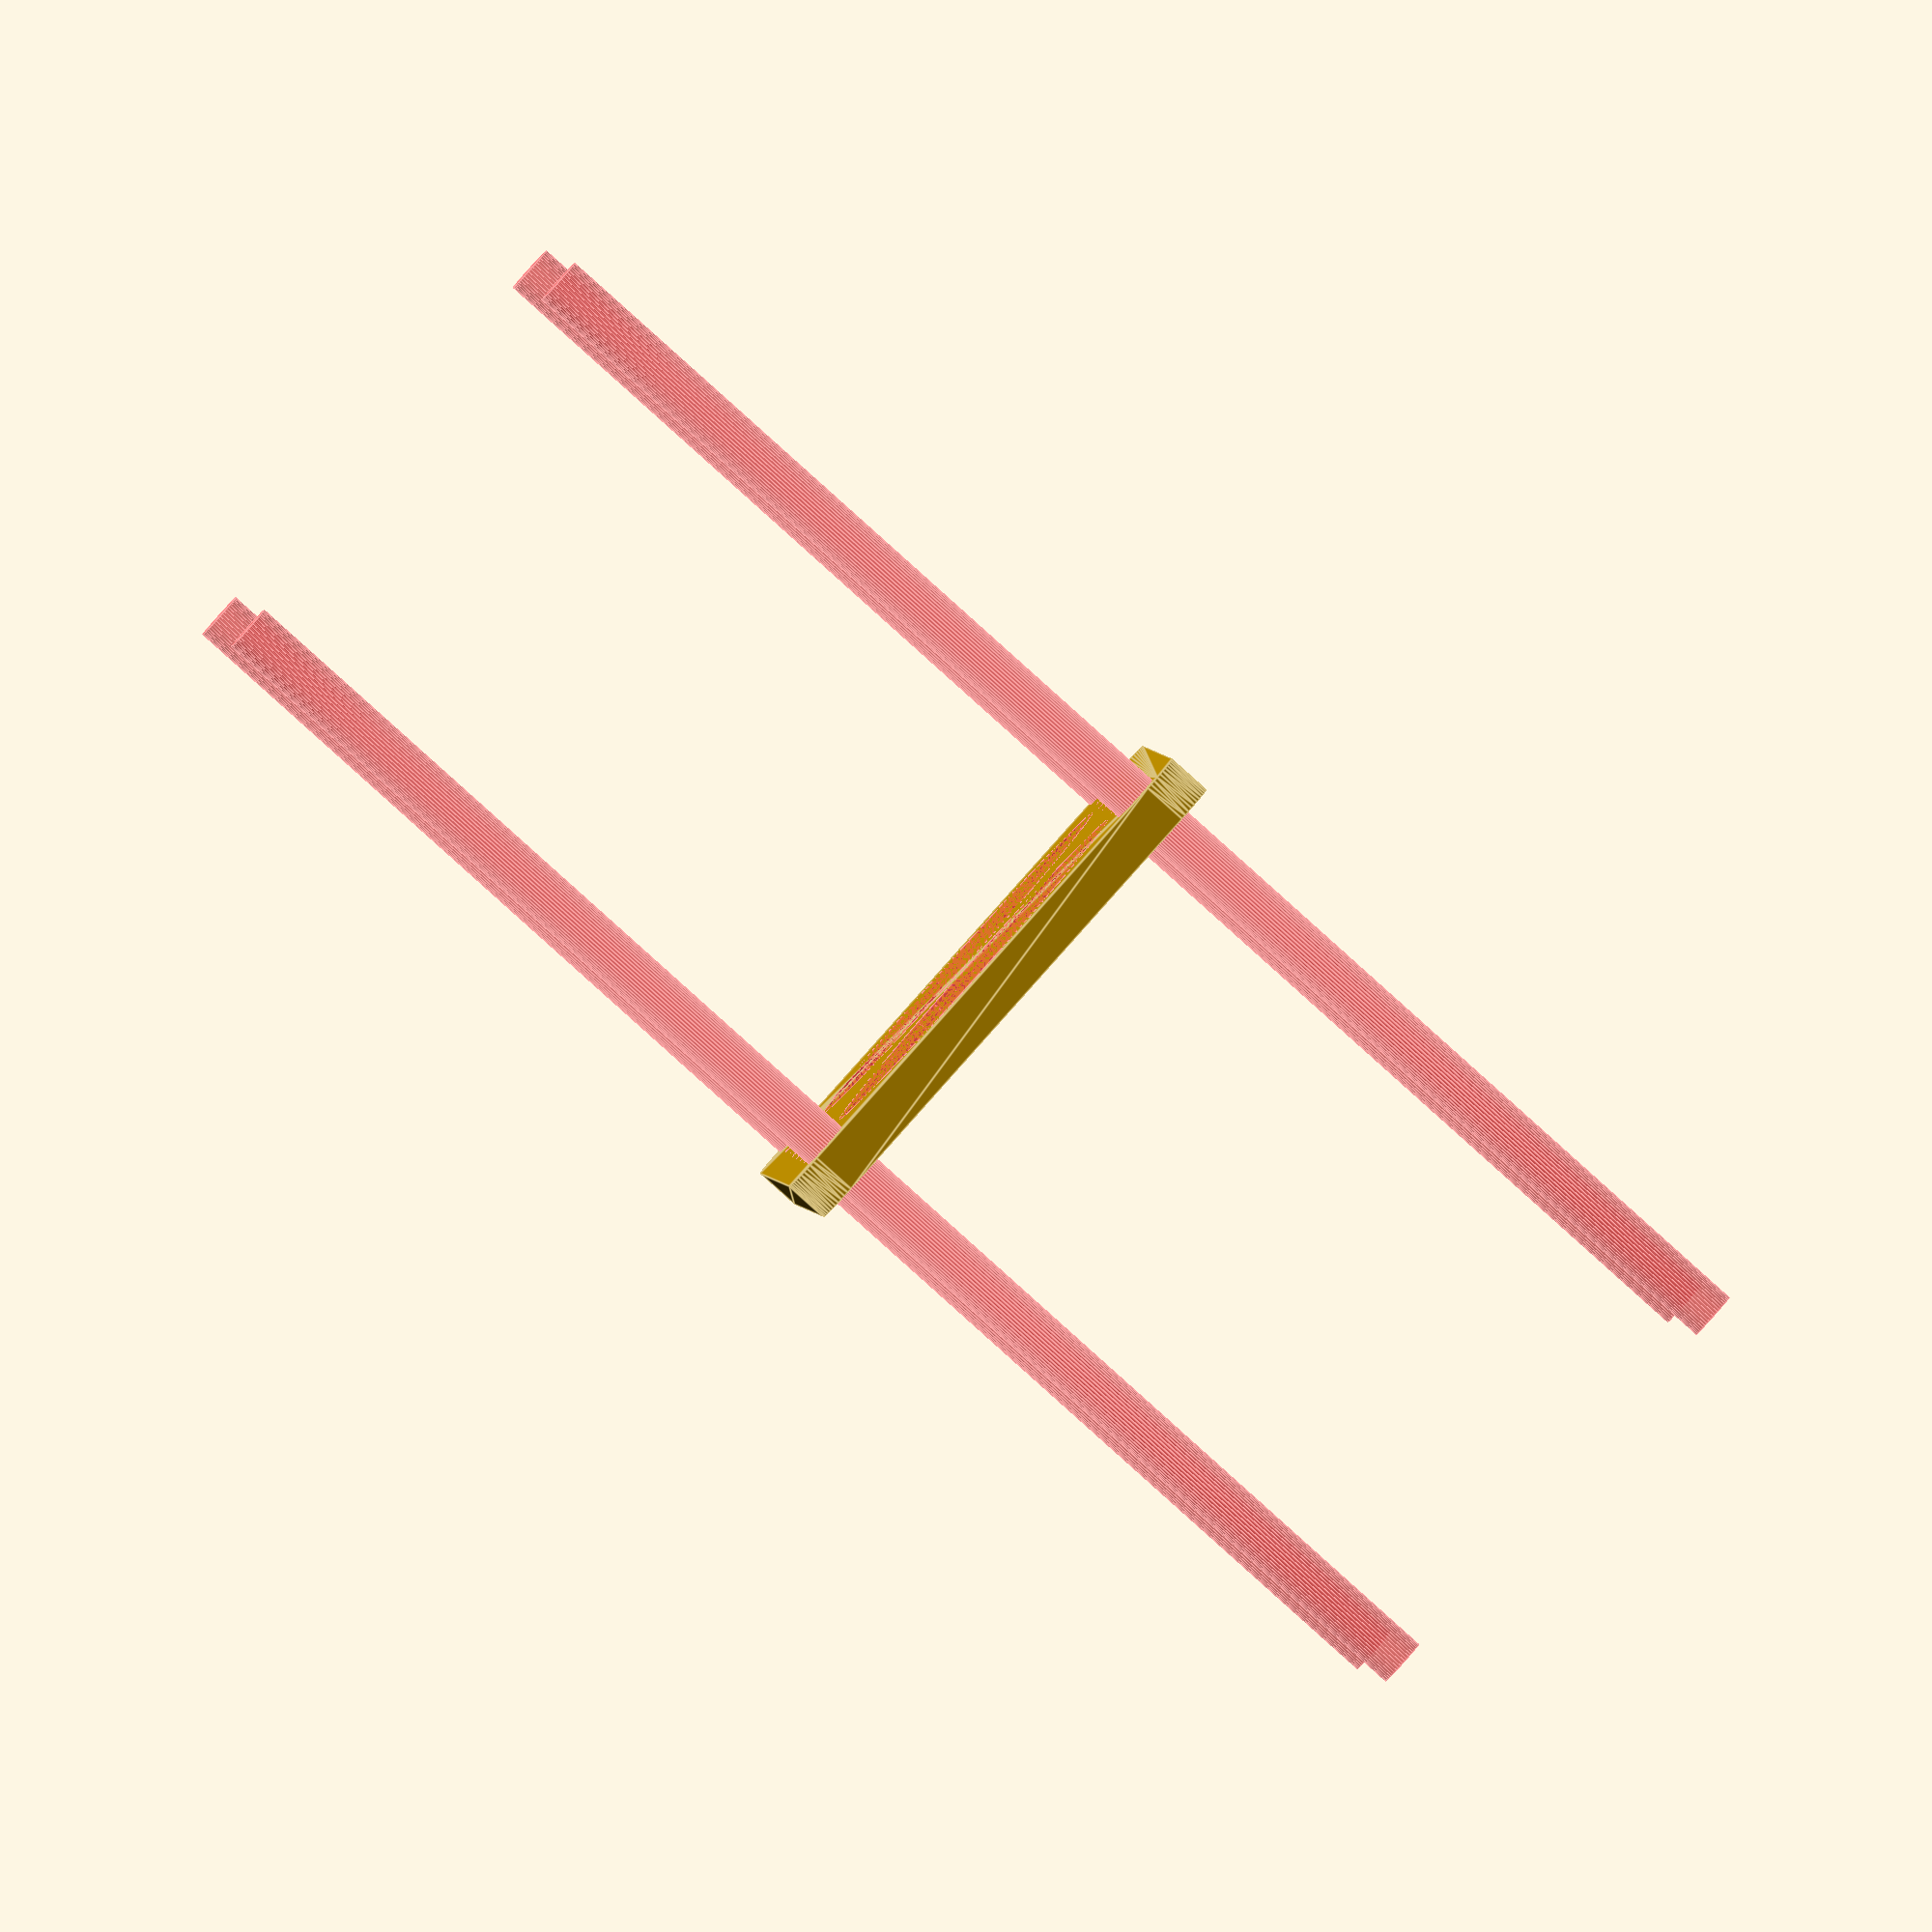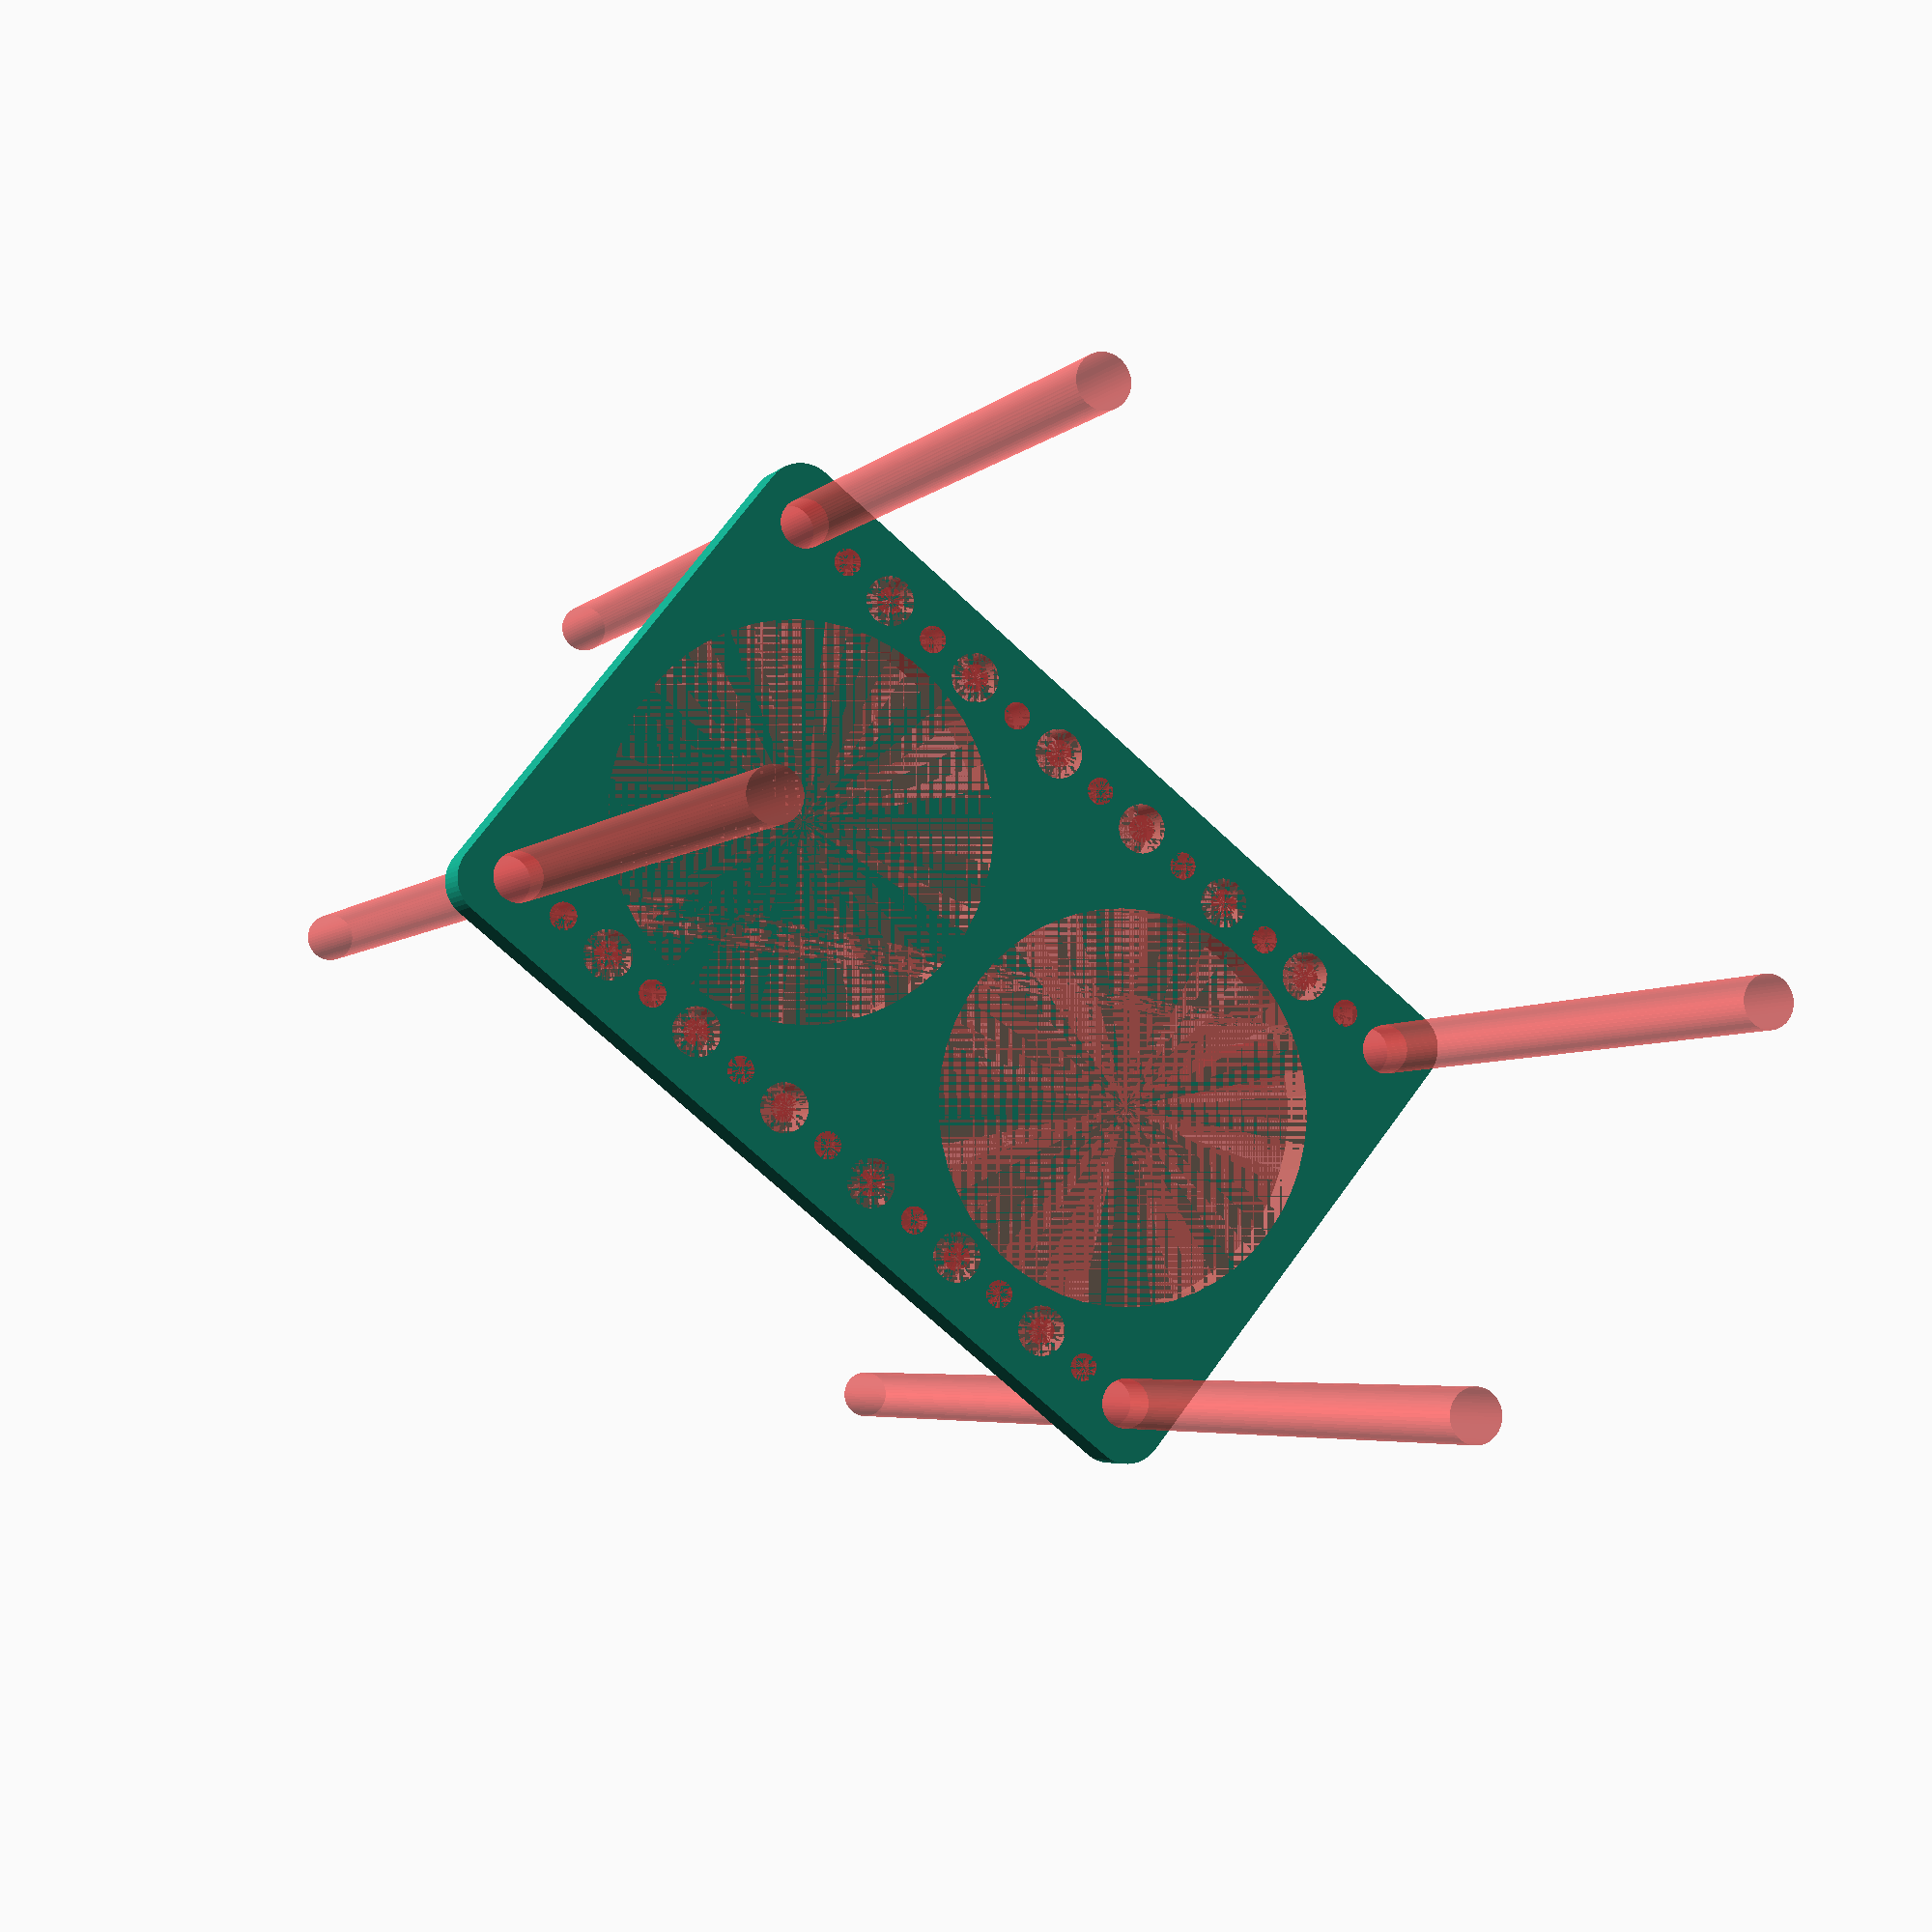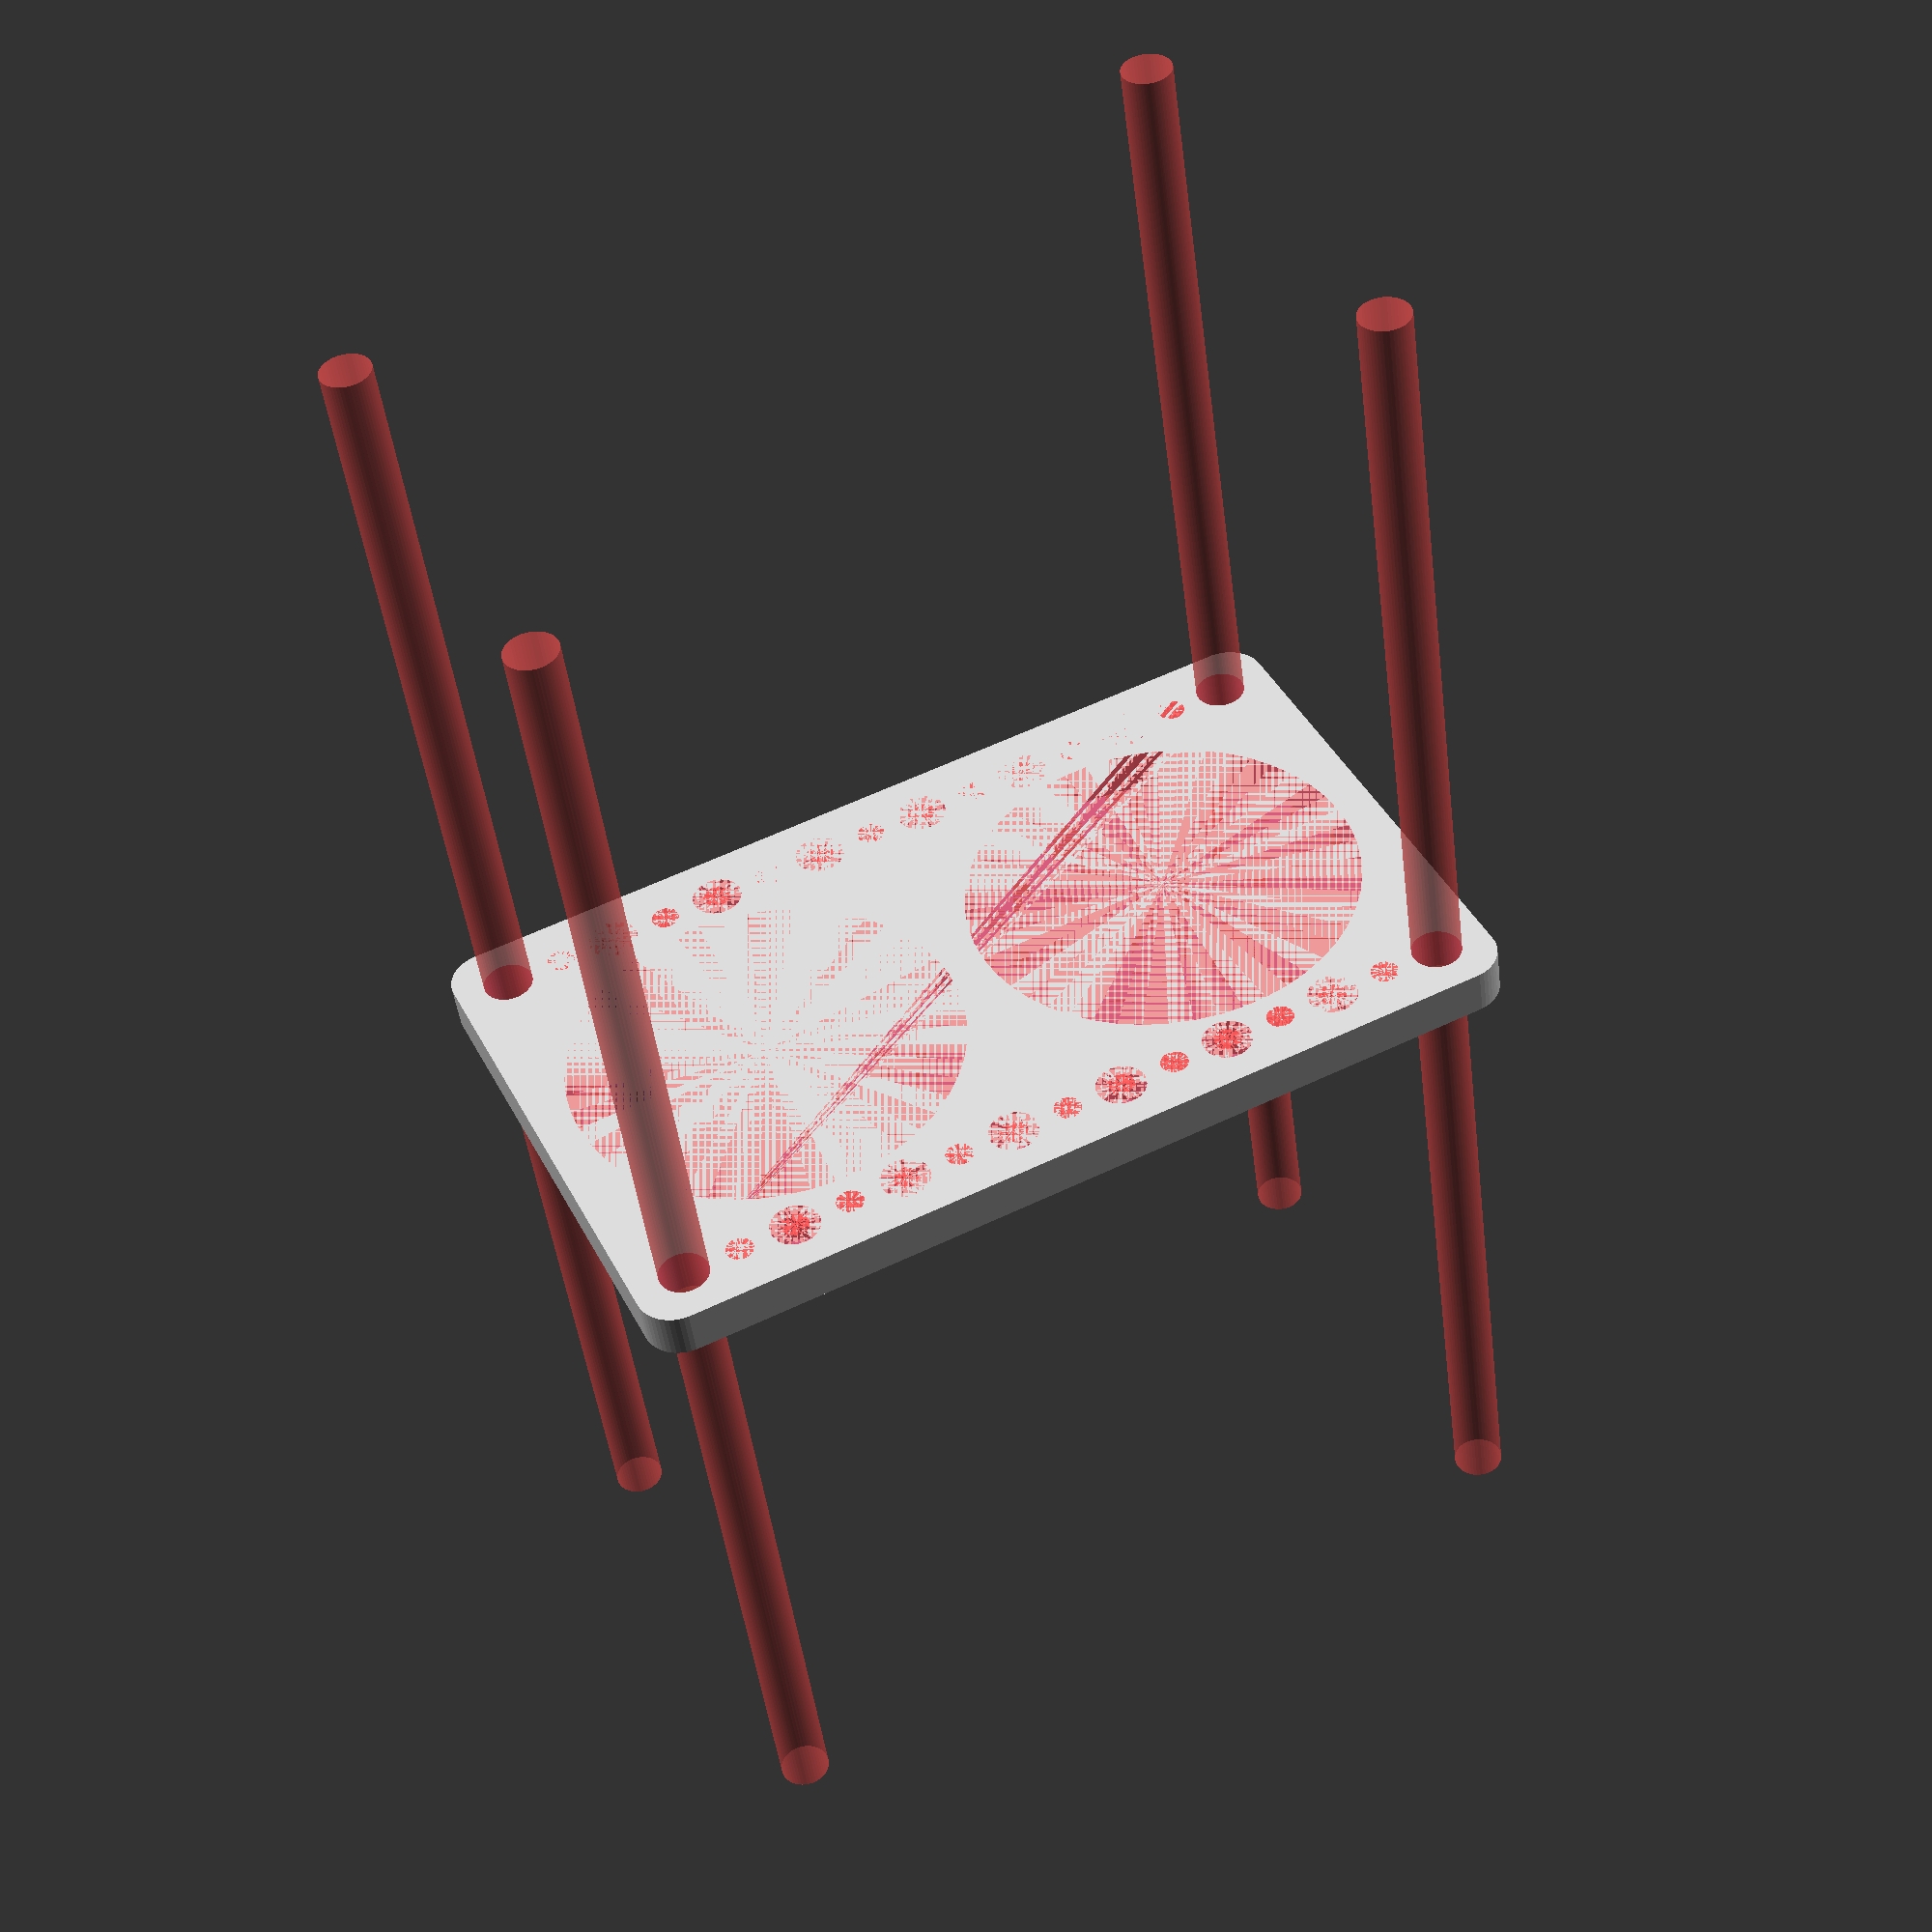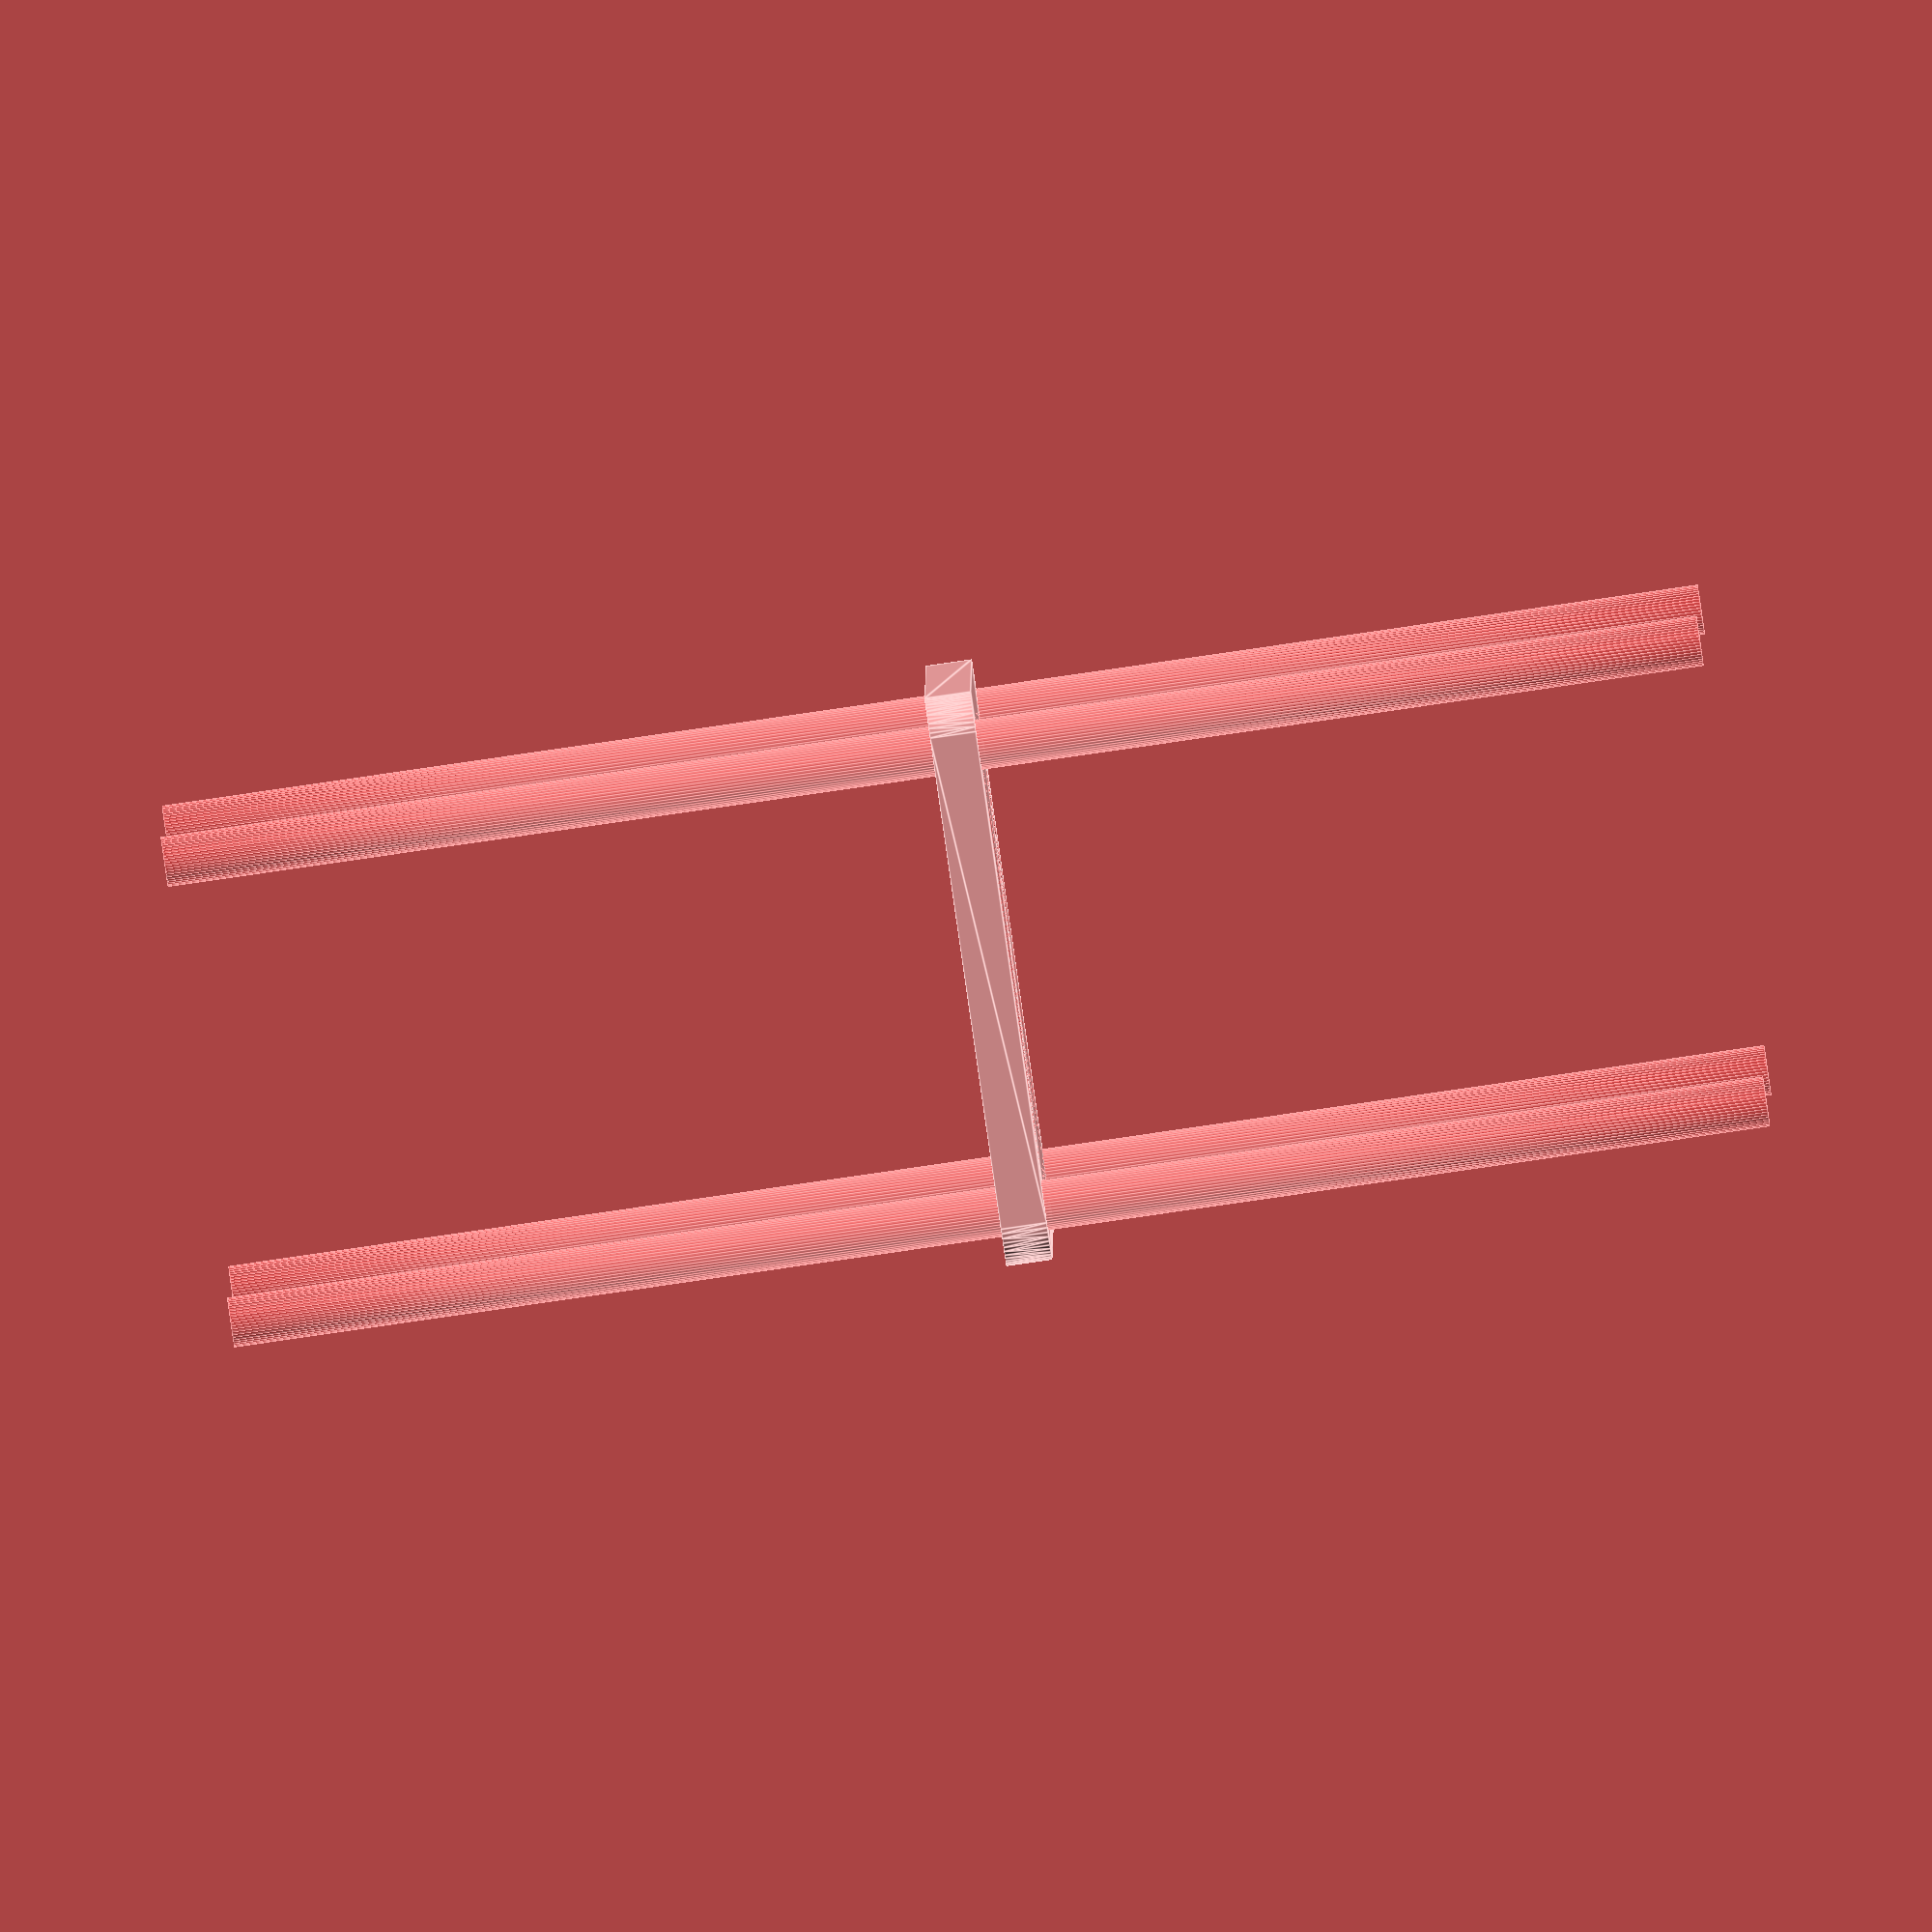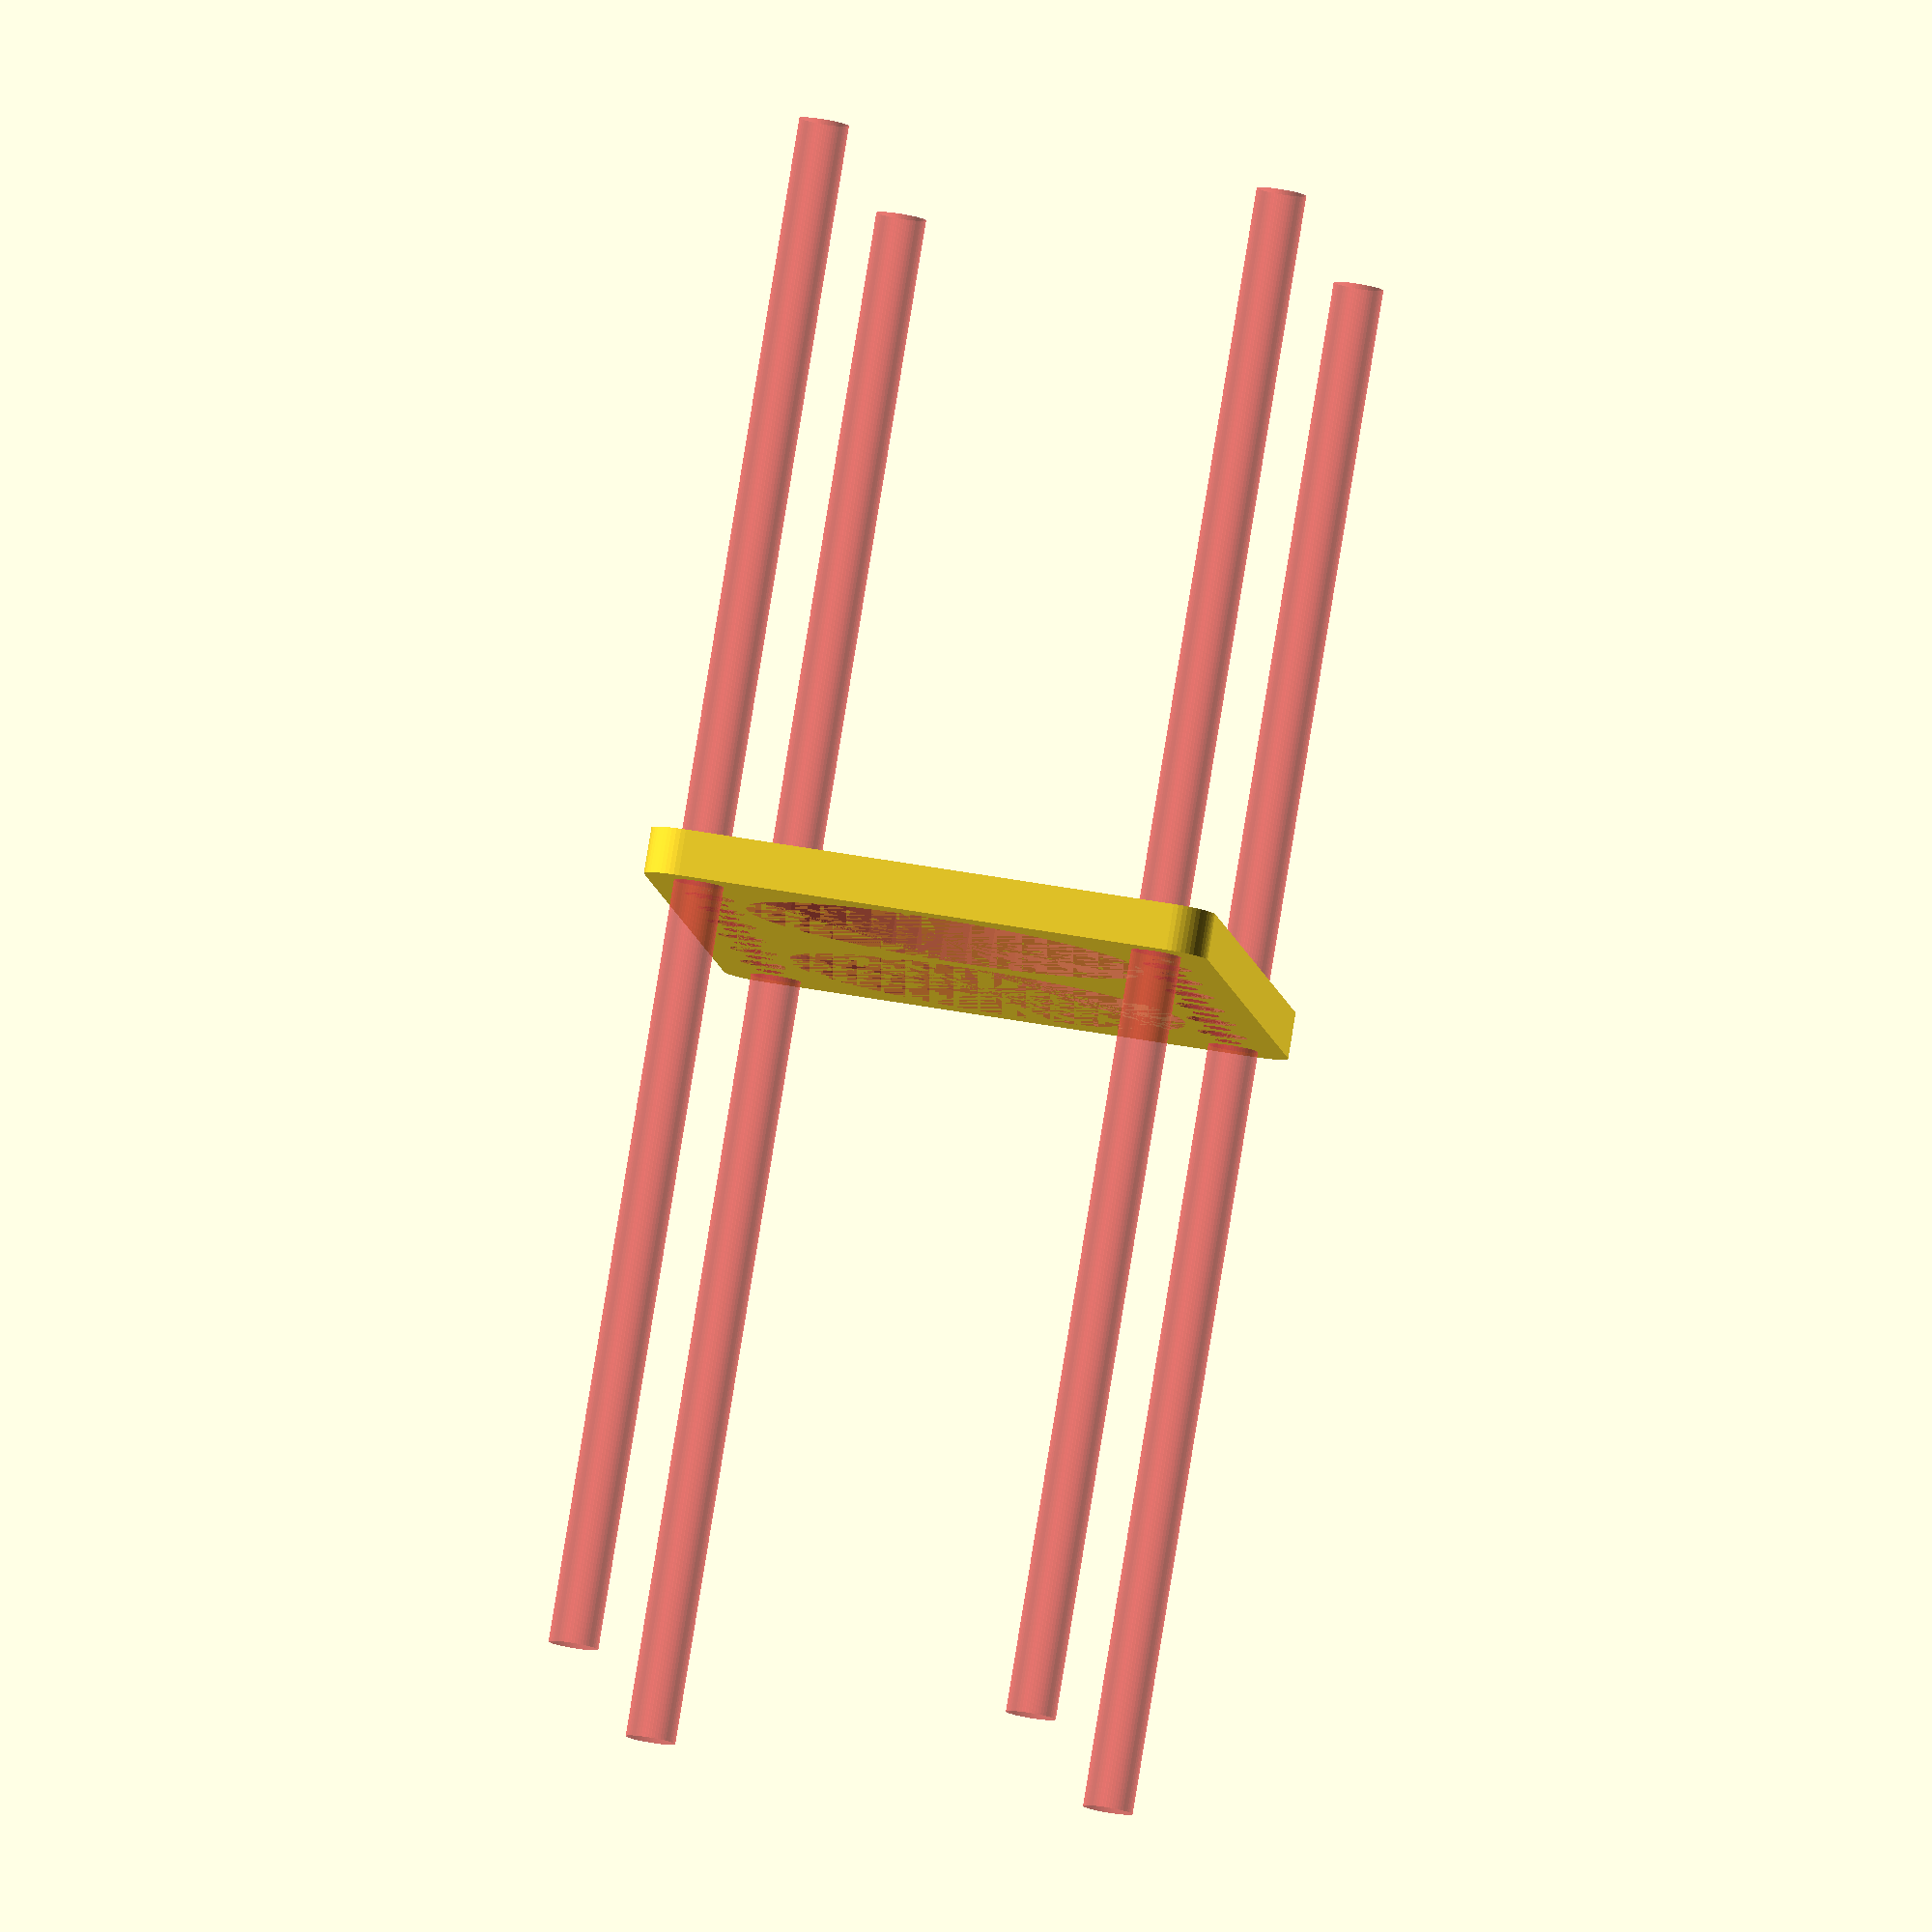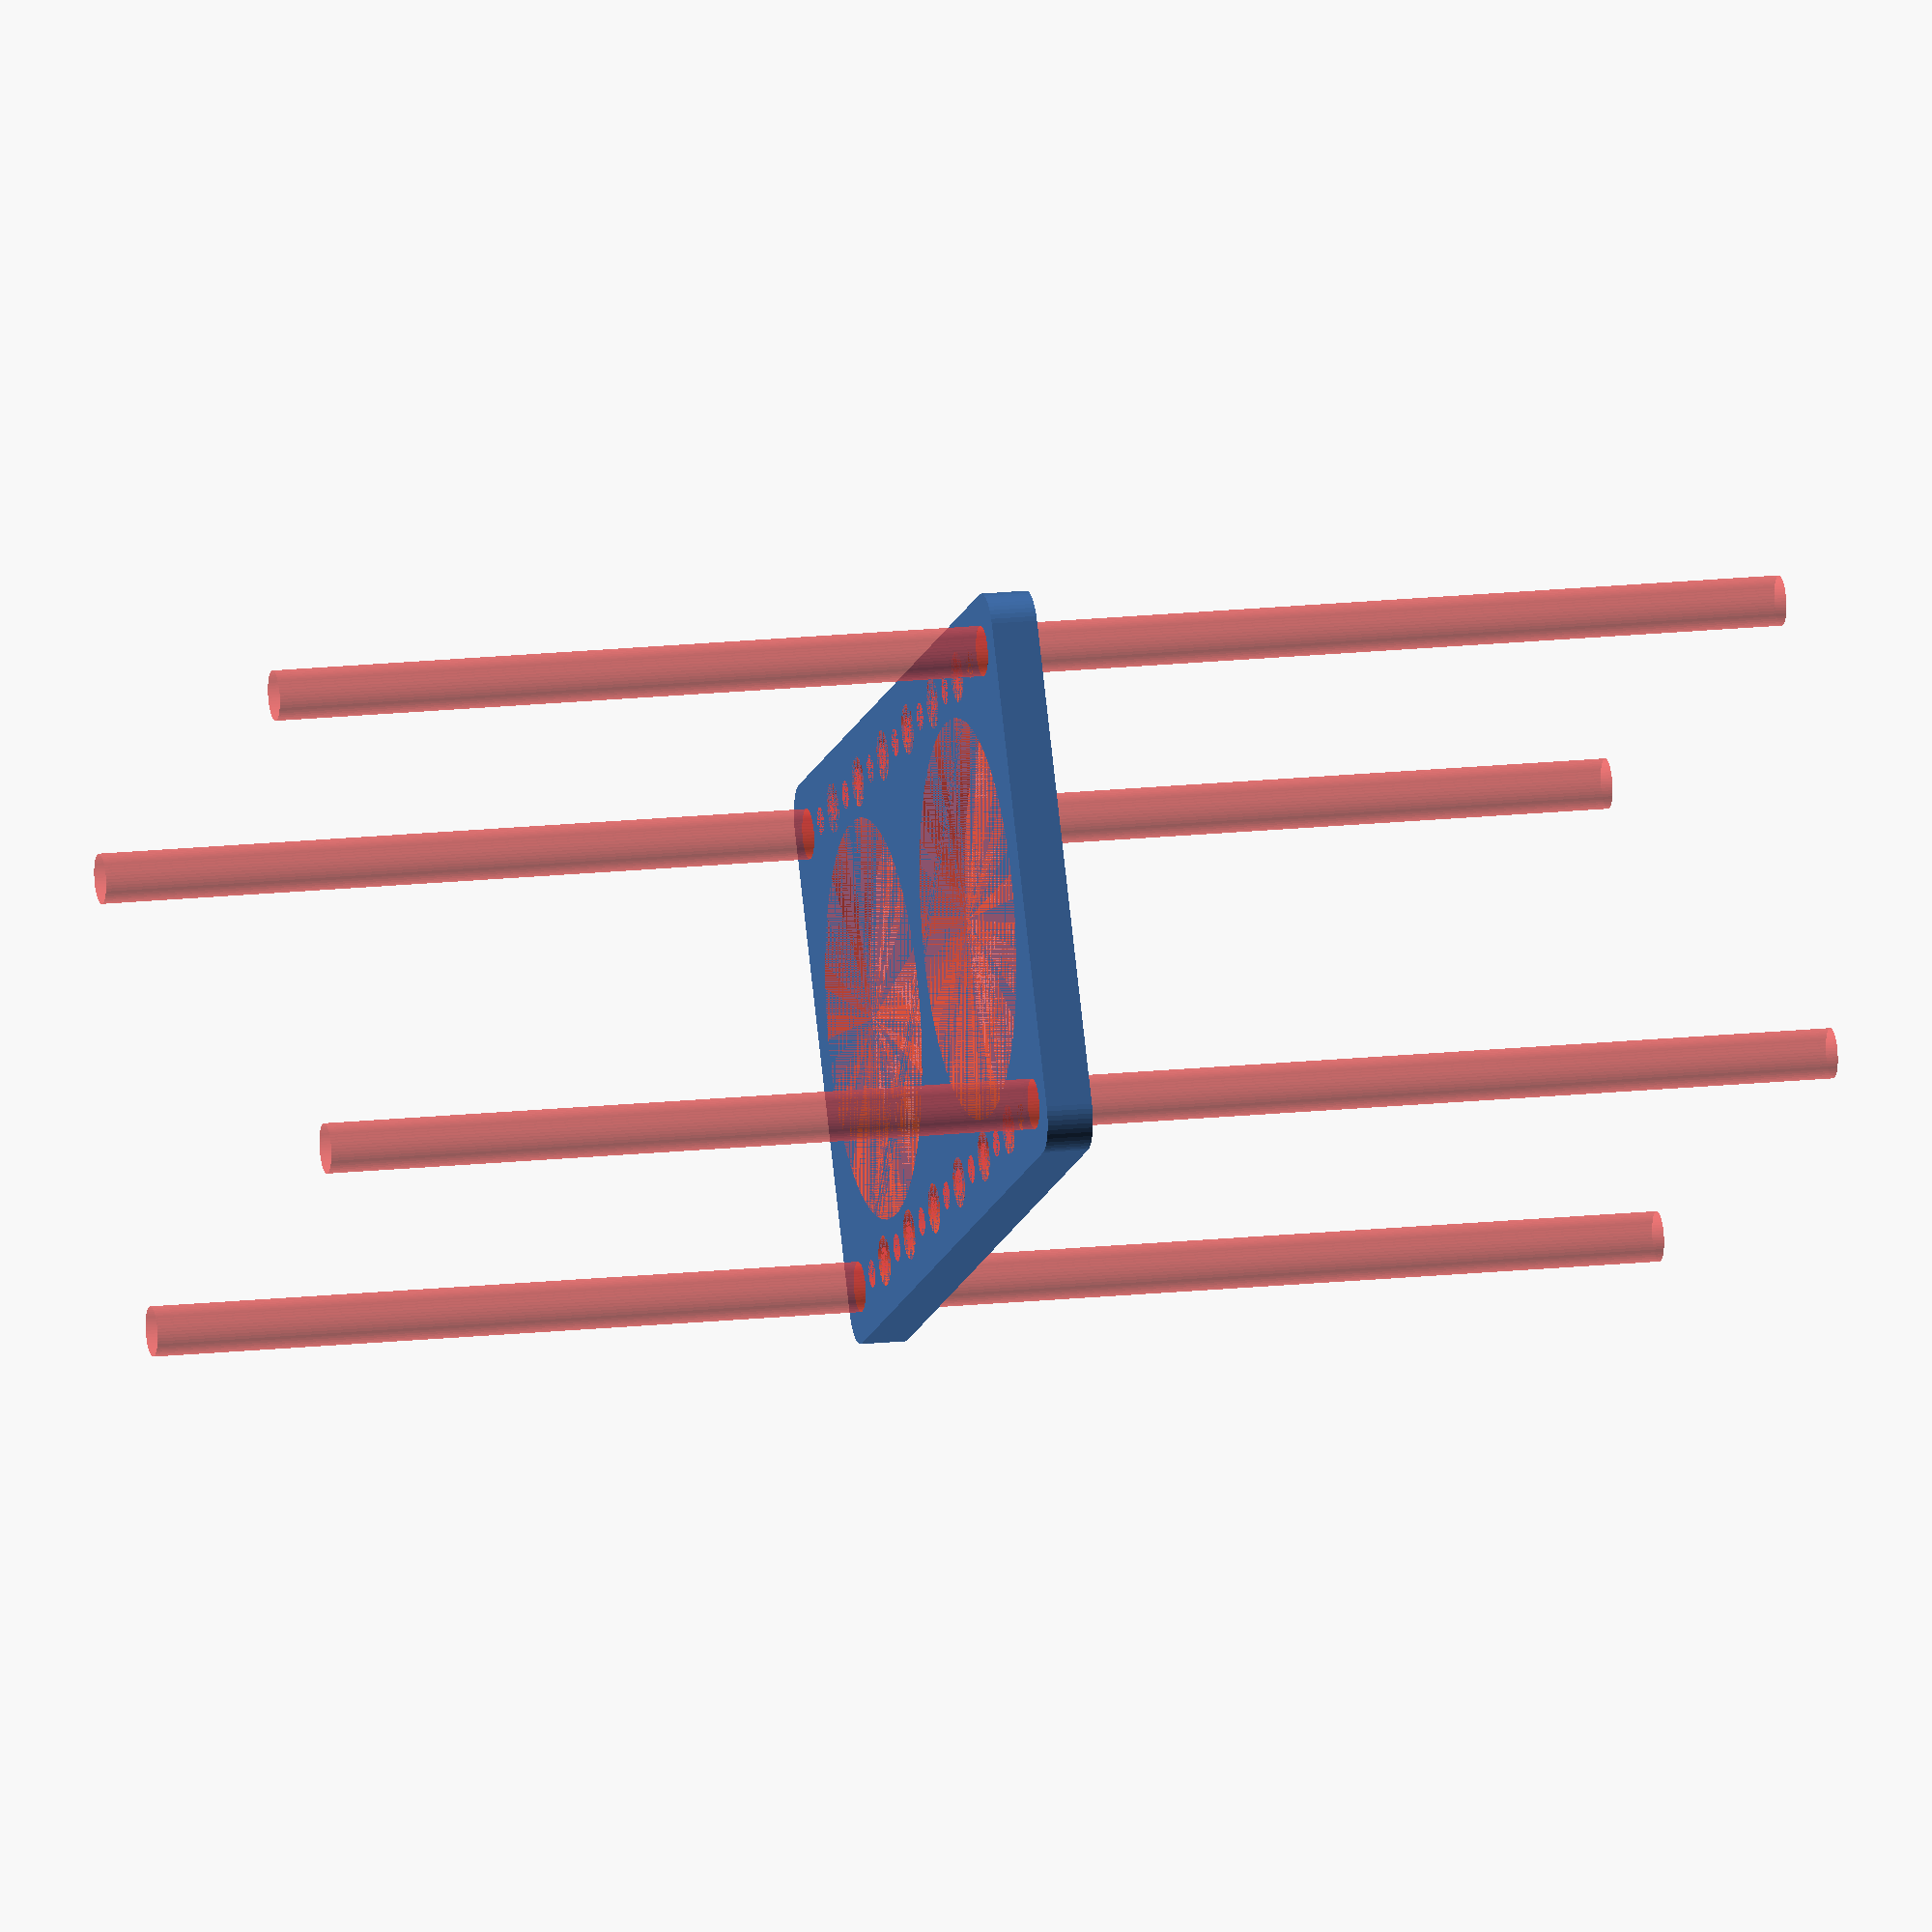
<openscad>
$fn = 50;


difference() {
	union() {
		hull() {
			translate(v = [-54.5000000000, 32.0000000000, 0]) {
				cylinder(h = 6, r = 5);
			}
			translate(v = [54.5000000000, 32.0000000000, 0]) {
				cylinder(h = 6, r = 5);
			}
			translate(v = [-54.5000000000, -32.0000000000, 0]) {
				cylinder(h = 6, r = 5);
			}
			translate(v = [54.5000000000, -32.0000000000, 0]) {
				cylinder(h = 6, r = 5);
			}
		}
	}
	union() {
		#translate(v = [-52.5000000000, 30.0000000000, 0]) {
			cylinder(h = 6, r = 3.2500000000);
		}
		#translate(v = [-37.5000000000, 30.0000000000, 0]) {
			cylinder(h = 6, r = 3.2500000000);
		}
		#translate(v = [-22.5000000000, 30.0000000000, 0]) {
			cylinder(h = 6, r = 3.2500000000);
		}
		#translate(v = [-7.5000000000, 30.0000000000, 0]) {
			cylinder(h = 6, r = 3.2500000000);
		}
		#translate(v = [7.5000000000, 30.0000000000, 0]) {
			cylinder(h = 6, r = 3.2500000000);
		}
		#translate(v = [22.5000000000, 30.0000000000, 0]) {
			cylinder(h = 6, r = 3.2500000000);
		}
		#translate(v = [37.5000000000, 30.0000000000, 0]) {
			cylinder(h = 6, r = 3.2500000000);
		}
		#translate(v = [52.5000000000, 30.0000000000, 0]) {
			cylinder(h = 6, r = 3.2500000000);
		}
		#translate(v = [-52.5000000000, -30.0000000000, 0]) {
			cylinder(h = 6, r = 3.2500000000);
		}
		#translate(v = [-37.5000000000, -30.0000000000, 0]) {
			cylinder(h = 6, r = 3.2500000000);
		}
		#translate(v = [-22.5000000000, -30.0000000000, 0]) {
			cylinder(h = 6, r = 3.2500000000);
		}
		#translate(v = [-7.5000000000, -30.0000000000, 0]) {
			cylinder(h = 6, r = 3.2500000000);
		}
		#translate(v = [7.5000000000, -30.0000000000, 0]) {
			cylinder(h = 6, r = 3.2500000000);
		}
		#translate(v = [22.5000000000, -30.0000000000, 0]) {
			cylinder(h = 6, r = 3.2500000000);
		}
		#translate(v = [37.5000000000, -30.0000000000, 0]) {
			cylinder(h = 6, r = 3.2500000000);
		}
		#translate(v = [52.5000000000, -30.0000000000, 0]) {
			cylinder(h = 6, r = 3.2500000000);
		}
		#translate(v = [-52.5000000000, -30.0000000000, -100.0000000000]) {
			cylinder(h = 200, r = 3.2500000000);
		}
		#translate(v = [-52.5000000000, 30.0000000000, -100.0000000000]) {
			cylinder(h = 200, r = 3.2500000000);
		}
		#translate(v = [52.5000000000, -30.0000000000, -100.0000000000]) {
			cylinder(h = 200, r = 3.2500000000);
		}
		#translate(v = [52.5000000000, 30.0000000000, -100.0000000000]) {
			cylinder(h = 200, r = 3.2500000000);
		}
		#translate(v = [-52.5000000000, 30.0000000000, 0]) {
			cylinder(h = 6, r = 1.8000000000);
		}
		#translate(v = [-45.0000000000, 30.0000000000, 0]) {
			cylinder(h = 6, r = 1.8000000000);
		}
		#translate(v = [-37.5000000000, 30.0000000000, 0]) {
			cylinder(h = 6, r = 1.8000000000);
		}
		#translate(v = [-30.0000000000, 30.0000000000, 0]) {
			cylinder(h = 6, r = 1.8000000000);
		}
		#translate(v = [-22.5000000000, 30.0000000000, 0]) {
			cylinder(h = 6, r = 1.8000000000);
		}
		#translate(v = [-15.0000000000, 30.0000000000, 0]) {
			cylinder(h = 6, r = 1.8000000000);
		}
		#translate(v = [-7.5000000000, 30.0000000000, 0]) {
			cylinder(h = 6, r = 1.8000000000);
		}
		#translate(v = [0.0000000000, 30.0000000000, 0]) {
			cylinder(h = 6, r = 1.8000000000);
		}
		#translate(v = [7.5000000000, 30.0000000000, 0]) {
			cylinder(h = 6, r = 1.8000000000);
		}
		#translate(v = [15.0000000000, 30.0000000000, 0]) {
			cylinder(h = 6, r = 1.8000000000);
		}
		#translate(v = [22.5000000000, 30.0000000000, 0]) {
			cylinder(h = 6, r = 1.8000000000);
		}
		#translate(v = [30.0000000000, 30.0000000000, 0]) {
			cylinder(h = 6, r = 1.8000000000);
		}
		#translate(v = [37.5000000000, 30.0000000000, 0]) {
			cylinder(h = 6, r = 1.8000000000);
		}
		#translate(v = [45.0000000000, 30.0000000000, 0]) {
			cylinder(h = 6, r = 1.8000000000);
		}
		#translate(v = [52.5000000000, 30.0000000000, 0]) {
			cylinder(h = 6, r = 1.8000000000);
		}
		#translate(v = [-52.5000000000, -30.0000000000, 0]) {
			cylinder(h = 6, r = 1.8000000000);
		}
		#translate(v = [-45.0000000000, -30.0000000000, 0]) {
			cylinder(h = 6, r = 1.8000000000);
		}
		#translate(v = [-37.5000000000, -30.0000000000, 0]) {
			cylinder(h = 6, r = 1.8000000000);
		}
		#translate(v = [-30.0000000000, -30.0000000000, 0]) {
			cylinder(h = 6, r = 1.8000000000);
		}
		#translate(v = [-22.5000000000, -30.0000000000, 0]) {
			cylinder(h = 6, r = 1.8000000000);
		}
		#translate(v = [-15.0000000000, -30.0000000000, 0]) {
			cylinder(h = 6, r = 1.8000000000);
		}
		#translate(v = [-7.5000000000, -30.0000000000, 0]) {
			cylinder(h = 6, r = 1.8000000000);
		}
		#translate(v = [0.0000000000, -30.0000000000, 0]) {
			cylinder(h = 6, r = 1.8000000000);
		}
		#translate(v = [7.5000000000, -30.0000000000, 0]) {
			cylinder(h = 6, r = 1.8000000000);
		}
		#translate(v = [15.0000000000, -30.0000000000, 0]) {
			cylinder(h = 6, r = 1.8000000000);
		}
		#translate(v = [22.5000000000, -30.0000000000, 0]) {
			cylinder(h = 6, r = 1.8000000000);
		}
		#translate(v = [30.0000000000, -30.0000000000, 0]) {
			cylinder(h = 6, r = 1.8000000000);
		}
		#translate(v = [37.5000000000, -30.0000000000, 0]) {
			cylinder(h = 6, r = 1.8000000000);
		}
		#translate(v = [45.0000000000, -30.0000000000, 0]) {
			cylinder(h = 6, r = 1.8000000000);
		}
		#translate(v = [52.5000000000, -30.0000000000, 0]) {
			cylinder(h = 6, r = 1.8000000000);
		}
		#translate(v = [-52.5000000000, 30.0000000000, 0]) {
			cylinder(h = 6, r = 1.8000000000);
		}
		#translate(v = [-45.0000000000, 30.0000000000, 0]) {
			cylinder(h = 6, r = 1.8000000000);
		}
		#translate(v = [-37.5000000000, 30.0000000000, 0]) {
			cylinder(h = 6, r = 1.8000000000);
		}
		#translate(v = [-30.0000000000, 30.0000000000, 0]) {
			cylinder(h = 6, r = 1.8000000000);
		}
		#translate(v = [-22.5000000000, 30.0000000000, 0]) {
			cylinder(h = 6, r = 1.8000000000);
		}
		#translate(v = [-15.0000000000, 30.0000000000, 0]) {
			cylinder(h = 6, r = 1.8000000000);
		}
		#translate(v = [-7.5000000000, 30.0000000000, 0]) {
			cylinder(h = 6, r = 1.8000000000);
		}
		#translate(v = [0.0000000000, 30.0000000000, 0]) {
			cylinder(h = 6, r = 1.8000000000);
		}
		#translate(v = [7.5000000000, 30.0000000000, 0]) {
			cylinder(h = 6, r = 1.8000000000);
		}
		#translate(v = [15.0000000000, 30.0000000000, 0]) {
			cylinder(h = 6, r = 1.8000000000);
		}
		#translate(v = [22.5000000000, 30.0000000000, 0]) {
			cylinder(h = 6, r = 1.8000000000);
		}
		#translate(v = [30.0000000000, 30.0000000000, 0]) {
			cylinder(h = 6, r = 1.8000000000);
		}
		#translate(v = [37.5000000000, 30.0000000000, 0]) {
			cylinder(h = 6, r = 1.8000000000);
		}
		#translate(v = [45.0000000000, 30.0000000000, 0]) {
			cylinder(h = 6, r = 1.8000000000);
		}
		#translate(v = [52.5000000000, 30.0000000000, 0]) {
			cylinder(h = 6, r = 1.8000000000);
		}
		#translate(v = [-52.5000000000, -30.0000000000, 0]) {
			cylinder(h = 6, r = 1.8000000000);
		}
		#translate(v = [-45.0000000000, -30.0000000000, 0]) {
			cylinder(h = 6, r = 1.8000000000);
		}
		#translate(v = [-37.5000000000, -30.0000000000, 0]) {
			cylinder(h = 6, r = 1.8000000000);
		}
		#translate(v = [-30.0000000000, -30.0000000000, 0]) {
			cylinder(h = 6, r = 1.8000000000);
		}
		#translate(v = [-22.5000000000, -30.0000000000, 0]) {
			cylinder(h = 6, r = 1.8000000000);
		}
		#translate(v = [-15.0000000000, -30.0000000000, 0]) {
			cylinder(h = 6, r = 1.8000000000);
		}
		#translate(v = [-7.5000000000, -30.0000000000, 0]) {
			cylinder(h = 6, r = 1.8000000000);
		}
		#translate(v = [0.0000000000, -30.0000000000, 0]) {
			cylinder(h = 6, r = 1.8000000000);
		}
		#translate(v = [7.5000000000, -30.0000000000, 0]) {
			cylinder(h = 6, r = 1.8000000000);
		}
		#translate(v = [15.0000000000, -30.0000000000, 0]) {
			cylinder(h = 6, r = 1.8000000000);
		}
		#translate(v = [22.5000000000, -30.0000000000, 0]) {
			cylinder(h = 6, r = 1.8000000000);
		}
		#translate(v = [30.0000000000, -30.0000000000, 0]) {
			cylinder(h = 6, r = 1.8000000000);
		}
		#translate(v = [37.5000000000, -30.0000000000, 0]) {
			cylinder(h = 6, r = 1.8000000000);
		}
		#translate(v = [45.0000000000, -30.0000000000, 0]) {
			cylinder(h = 6, r = 1.8000000000);
		}
		#translate(v = [52.5000000000, -30.0000000000, 0]) {
			cylinder(h = 6, r = 1.8000000000);
		}
		#translate(v = [-52.5000000000, 30.0000000000, 0]) {
			cylinder(h = 6, r = 1.8000000000);
		}
		#translate(v = [-45.0000000000, 30.0000000000, 0]) {
			cylinder(h = 6, r = 1.8000000000);
		}
		#translate(v = [-37.5000000000, 30.0000000000, 0]) {
			cylinder(h = 6, r = 1.8000000000);
		}
		#translate(v = [-30.0000000000, 30.0000000000, 0]) {
			cylinder(h = 6, r = 1.8000000000);
		}
		#translate(v = [-22.5000000000, 30.0000000000, 0]) {
			cylinder(h = 6, r = 1.8000000000);
		}
		#translate(v = [-15.0000000000, 30.0000000000, 0]) {
			cylinder(h = 6, r = 1.8000000000);
		}
		#translate(v = [-7.5000000000, 30.0000000000, 0]) {
			cylinder(h = 6, r = 1.8000000000);
		}
		#translate(v = [0.0000000000, 30.0000000000, 0]) {
			cylinder(h = 6, r = 1.8000000000);
		}
		#translate(v = [7.5000000000, 30.0000000000, 0]) {
			cylinder(h = 6, r = 1.8000000000);
		}
		#translate(v = [15.0000000000, 30.0000000000, 0]) {
			cylinder(h = 6, r = 1.8000000000);
		}
		#translate(v = [22.5000000000, 30.0000000000, 0]) {
			cylinder(h = 6, r = 1.8000000000);
		}
		#translate(v = [30.0000000000, 30.0000000000, 0]) {
			cylinder(h = 6, r = 1.8000000000);
		}
		#translate(v = [37.5000000000, 30.0000000000, 0]) {
			cylinder(h = 6, r = 1.8000000000);
		}
		#translate(v = [45.0000000000, 30.0000000000, 0]) {
			cylinder(h = 6, r = 1.8000000000);
		}
		#translate(v = [52.5000000000, 30.0000000000, 0]) {
			cylinder(h = 6, r = 1.8000000000);
		}
		#translate(v = [-52.5000000000, -30.0000000000, 0]) {
			cylinder(h = 6, r = 1.8000000000);
		}
		#translate(v = [-45.0000000000, -30.0000000000, 0]) {
			cylinder(h = 6, r = 1.8000000000);
		}
		#translate(v = [-37.5000000000, -30.0000000000, 0]) {
			cylinder(h = 6, r = 1.8000000000);
		}
		#translate(v = [-30.0000000000, -30.0000000000, 0]) {
			cylinder(h = 6, r = 1.8000000000);
		}
		#translate(v = [-22.5000000000, -30.0000000000, 0]) {
			cylinder(h = 6, r = 1.8000000000);
		}
		#translate(v = [-15.0000000000, -30.0000000000, 0]) {
			cylinder(h = 6, r = 1.8000000000);
		}
		#translate(v = [-7.5000000000, -30.0000000000, 0]) {
			cylinder(h = 6, r = 1.8000000000);
		}
		#translate(v = [0.0000000000, -30.0000000000, 0]) {
			cylinder(h = 6, r = 1.8000000000);
		}
		#translate(v = [7.5000000000, -30.0000000000, 0]) {
			cylinder(h = 6, r = 1.8000000000);
		}
		#translate(v = [15.0000000000, -30.0000000000, 0]) {
			cylinder(h = 6, r = 1.8000000000);
		}
		#translate(v = [22.5000000000, -30.0000000000, 0]) {
			cylinder(h = 6, r = 1.8000000000);
		}
		#translate(v = [30.0000000000, -30.0000000000, 0]) {
			cylinder(h = 6, r = 1.8000000000);
		}
		#translate(v = [37.5000000000, -30.0000000000, 0]) {
			cylinder(h = 6, r = 1.8000000000);
		}
		#translate(v = [45.0000000000, -30.0000000000, 0]) {
			cylinder(h = 6, r = 1.8000000000);
		}
		#translate(v = [52.5000000000, -30.0000000000, 0]) {
			cylinder(h = 6, r = 1.8000000000);
		}
		#translate(v = [-28.5000000000, 0, 0]) {
			cylinder(h = 6, r = 26.0000000000);
		}
		#translate(v = [28.5000000000, 0, 0]) {
			cylinder(h = 6, r = 26.0000000000);
		}
	}
}
</openscad>
<views>
elev=86.9 azim=93.0 roll=228.1 proj=o view=edges
elev=184.3 azim=321.2 roll=20.9 proj=p view=wireframe
elev=226.1 azim=205.2 roll=352.8 proj=p view=solid
elev=267.2 azim=270.6 roll=261.8 proj=o view=edges
elev=275.8 azim=275.5 roll=189.3 proj=o view=wireframe
elev=345.2 azim=332.6 roll=76.1 proj=o view=wireframe
</views>
